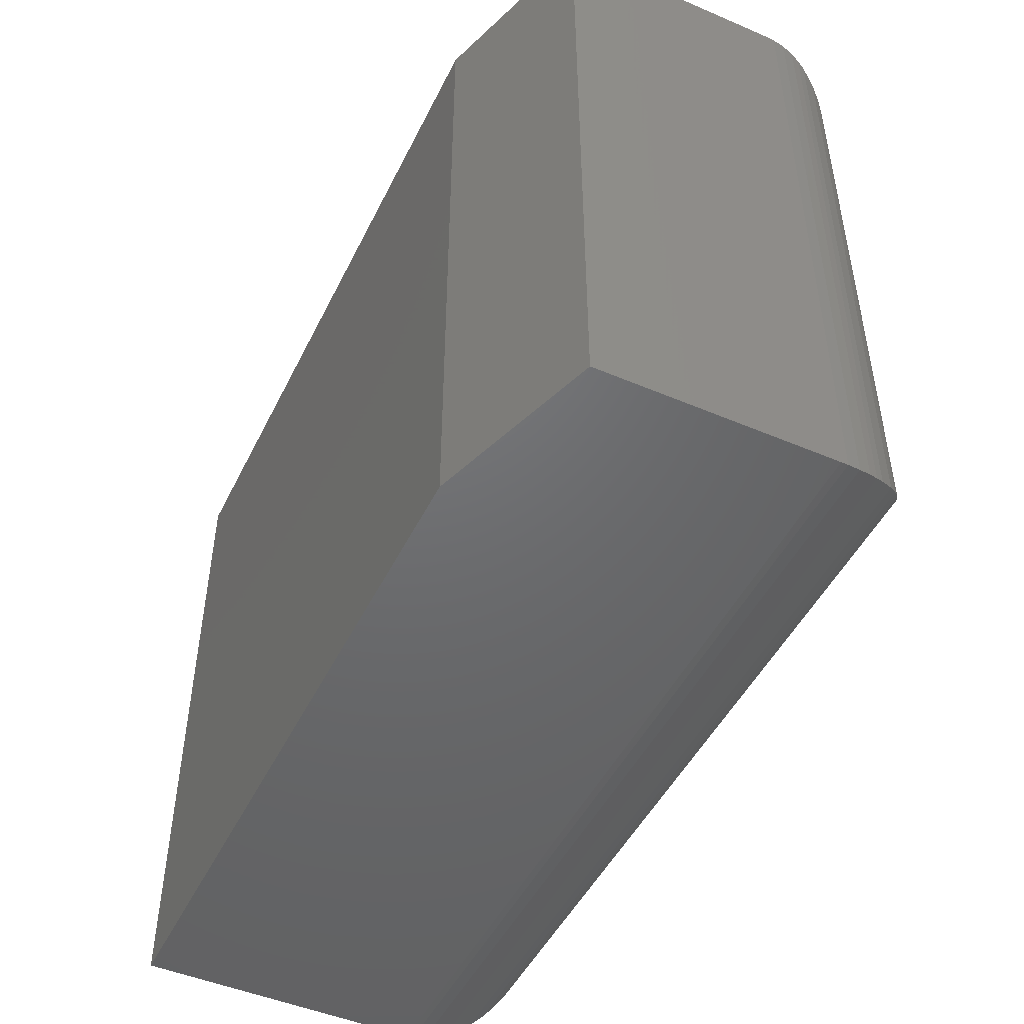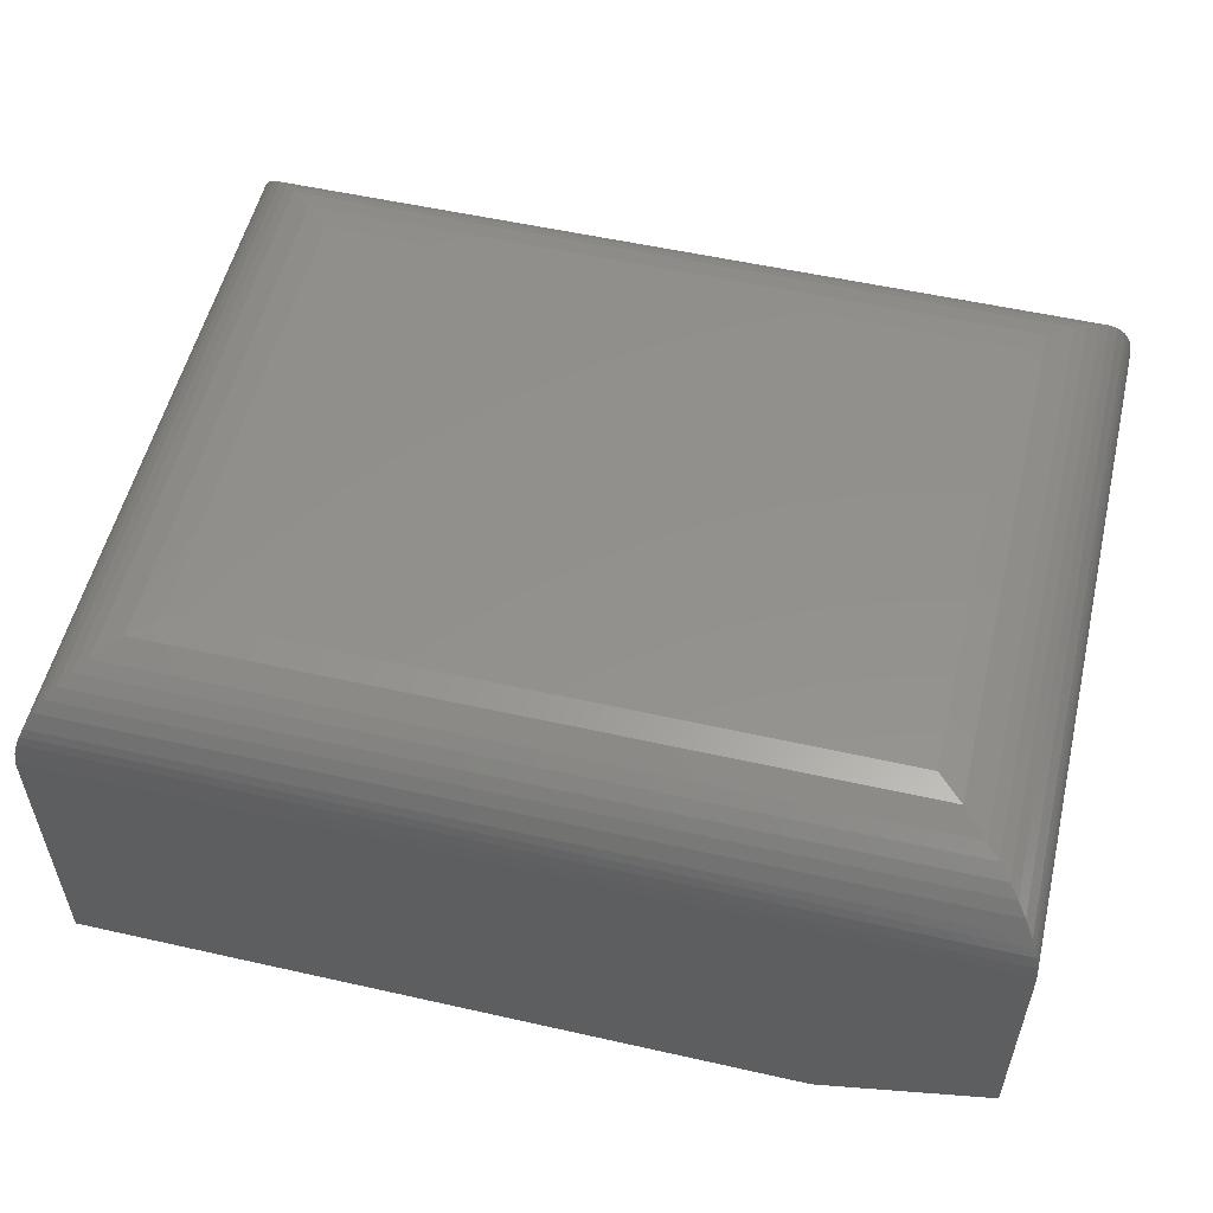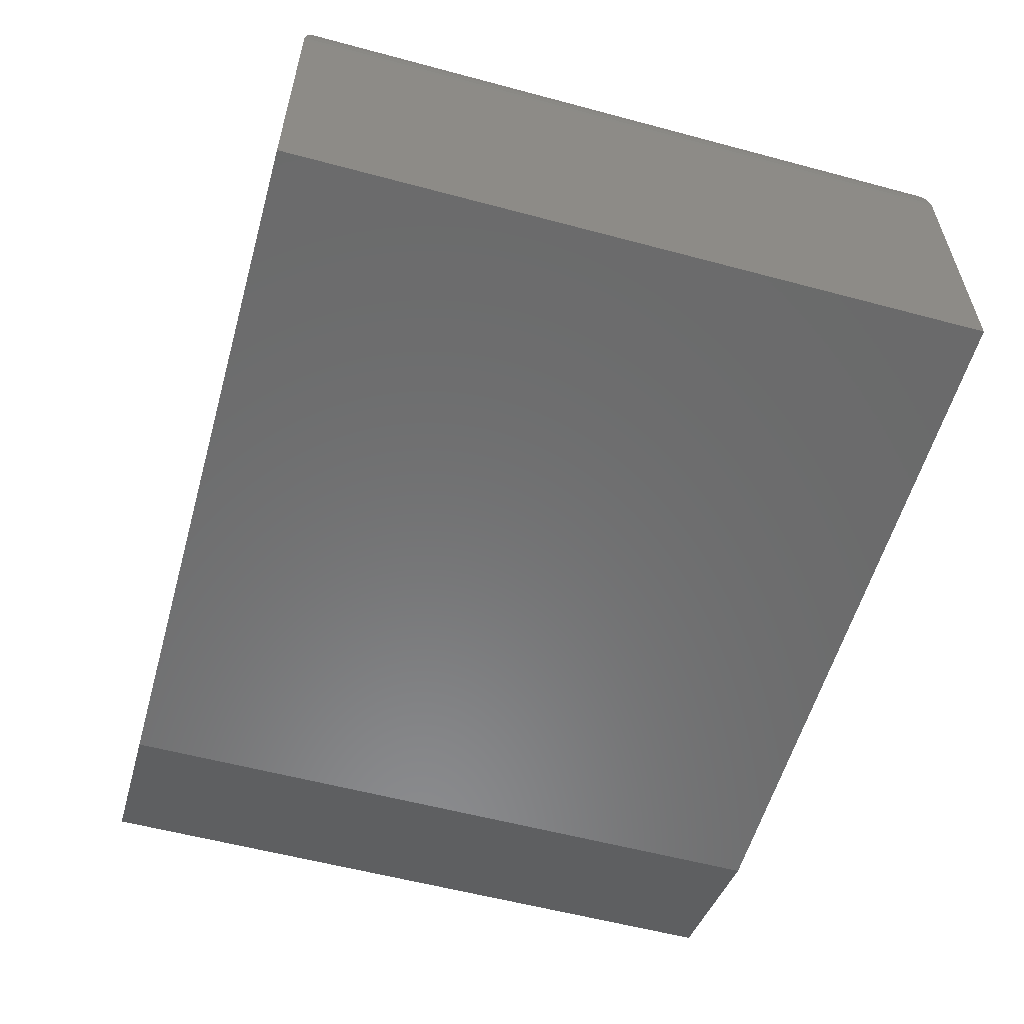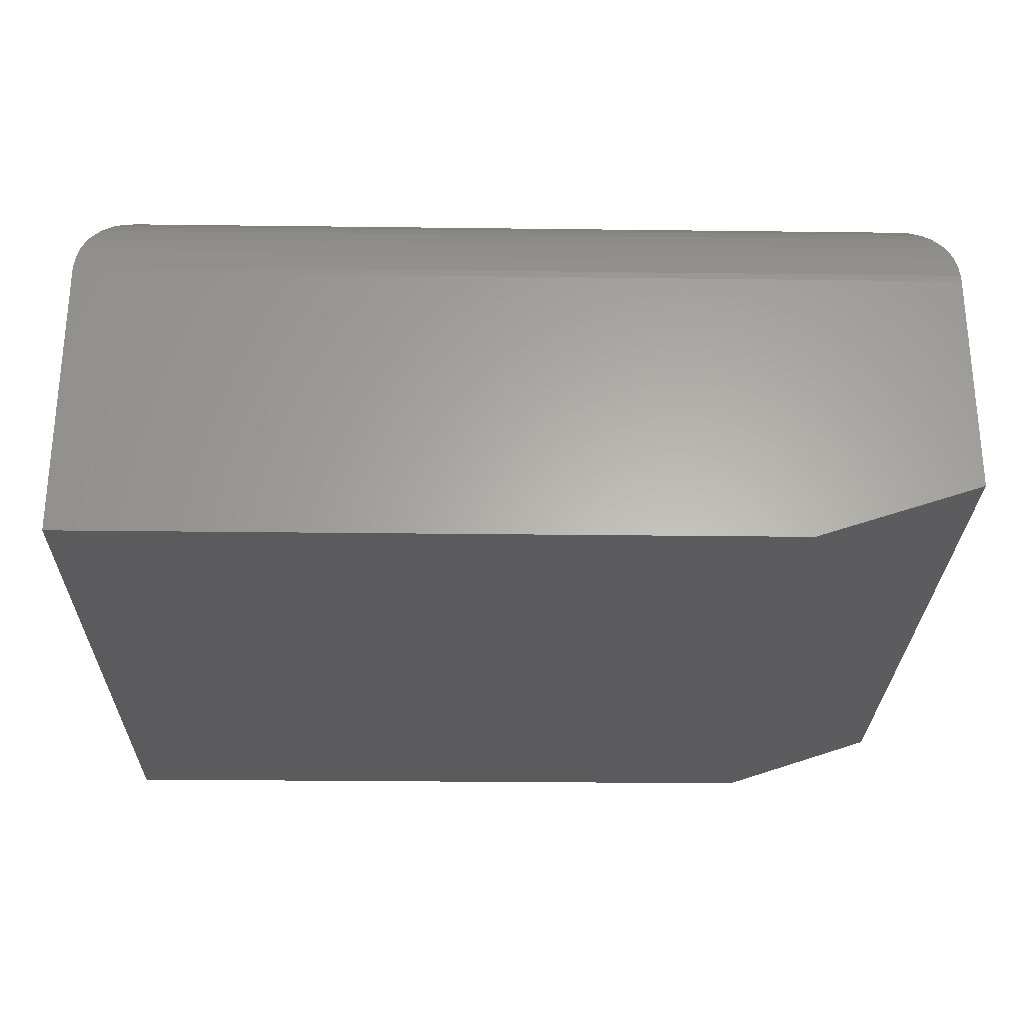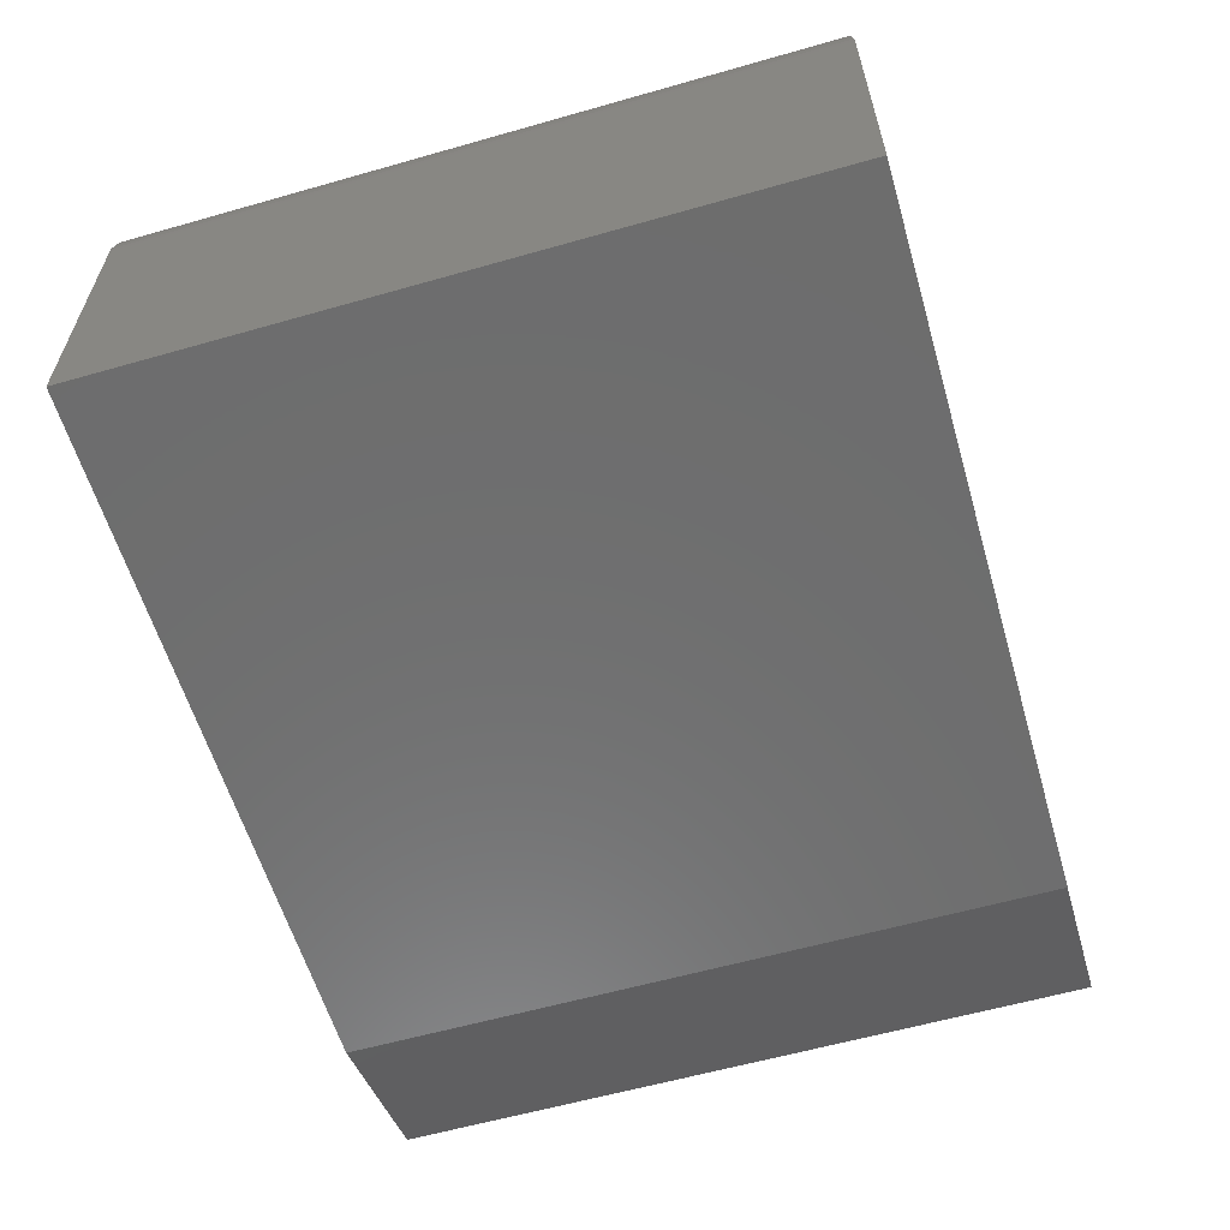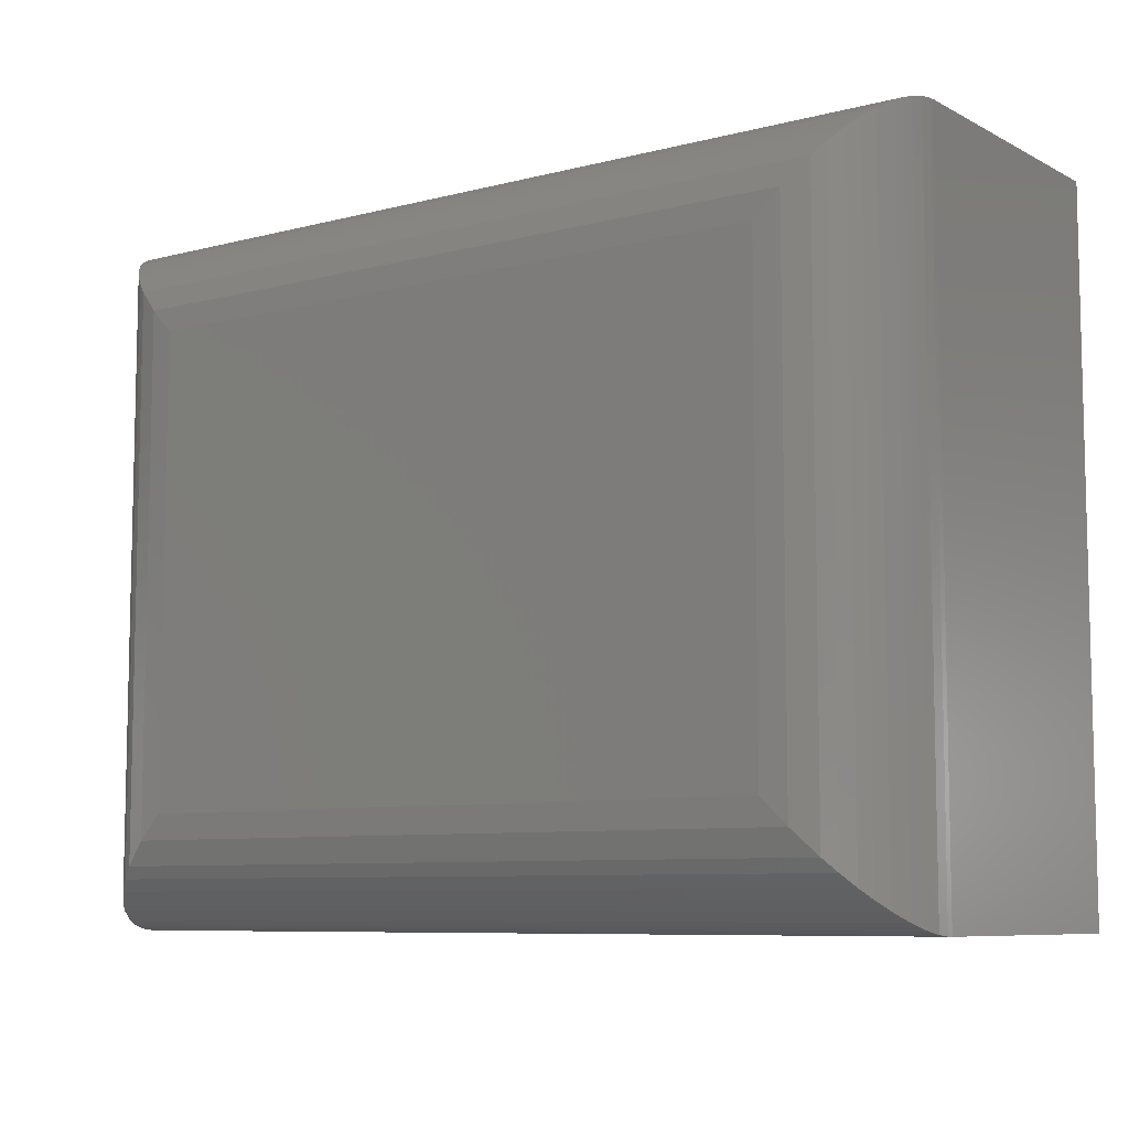
<metadata>
{"format":"stl","ext":"stl","renderer":"f3d","projection":"perspective","resolution":1024,"background":"white","views":[{"elev":-48.3,"azim":64.5,"up":"+Z"},{"elev":54.6,"azim":13.4,"up":"+Y"},{"elev":-57.1,"azim":-105.6,"up":"+Y"},{"elev":-26.9,"azim":-1.1,"up":"+Y"},{"elev":-59.6,"azim":-73.7,"up":"+Y"},{"elev":-8.0,"azim":-144.2,"up":"+Z"}]}
</metadata>
<code>
# stl→obj: 58 verts, 112 faces
v 3.577e-17 -0.09375 0.5842
v 3.577e-17 -0.3359 0.5842
v 0.75 -0.09375 0.5842
v 0.6094 -0.3359 0.5842
v 0.75 -0.2891 0.5842
v 0.75 -0.2891 -4.592e-17
v 0.75 -0.09375 -3.205e-17
v 0 -0.3359 0
v 0 -0.09375 0
v 0.6094 -0.3359 -3.731e-17
v 0.09375 0 0.09375
v 0.09375 0 0.4905
v 0.6562 0 0.09375
v 0.6562 0 0.4905
v 0.6774 -0.002407 0.07264
v 0.07264 -0.002407 0.07264
v 0.6976 -0.009627 0.05237
v 0.05237 -0.009627 0.05237
v 0.009388 -0.05286 0.00939
v 0.7437 -0.05993 0.006313
v 0.006313 -0.05993 0.006314
v 0.7462 -0.06739 0.003782
v 0.04204 -0.01555 0.04204
v 0.708 -0.01555 0.04204
v 0.03223 -0.02301 0.03223
v 0.7178 -0.02301 0.03223
v 0.02418 -0.03091 0.02418
v 0.7258 -0.03091 0.02418
v 0.01686 -0.04011 0.01686
v 0.7331 -0.04011 0.01686
v 0.7406 -0.05286 0.009388
v 0.7498 -0.08793 0.0001806
v 0.0001806 -0.08793 0.0001806
v 0.7486 -0.07747 0.001425
v 0.001425 -0.07747 0.001426
v 0.003782 -0.06739 0.003782
v 0.07264 -0.002407 0.5116
v 0.05237 -0.009627 0.5318
v 0.00939 -0.05286 0.5748
v 0.006314 -0.05993 0.5779
v 0.04204 -0.01555 0.5422
v 0.03223 -0.02301 0.552
v 0.02418 -0.03091 0.56
v 0.01686 -0.04011 0.5673
v 0.0001806 -0.08793 0.584
v 0.001426 -0.07747 0.5828
v 0.003782 -0.06739 0.5804
v 0.6774 -0.002407 0.5116
v 0.6976 -0.009627 0.5318
v 0.7406 -0.05286 0.5748
v 0.7437 -0.05993 0.5779
v 0.708 -0.01555 0.5422
v 0.7178 -0.02301 0.552
v 0.7258 -0.03091 0.56
v 0.7331 -0.04011 0.5673
v 0.7498 -0.08793 0.584
v 0.7486 -0.07747 0.5828
v 0.7462 -0.06739 0.5804
f 1 2 3
f 3 2 4
f 3 4 5
f 6 7 5
f 5 7 3
f 8 9 10
f 10 9 7
f 10 7 6
f 8 10 2
f 2 10 4
f 4 10 5
f 5 10 6
f 11 12 13
f 13 12 14
f 2 1 8
f 8 1 9
f 11 15 16
f 11 13 15
f 16 15 17
f 16 17 18
f 19 20 21
f 21 20 22
f 18 17 23
f 23 17 24
f 23 24 25
f 25 24 26
f 25 26 27
f 27 26 28
f 27 28 29
f 29 28 30
f 29 30 19
f 19 30 31
f 19 31 20
f 7 9 32
f 32 9 33
f 32 33 34
f 34 33 35
f 34 35 22
f 22 35 36
f 22 36 21
f 12 16 37
f 12 11 16
f 37 16 18
f 37 18 38
f 39 21 40
f 40 21 36
f 38 18 41
f 41 18 23
f 41 23 42
f 42 23 25
f 42 25 43
f 43 25 27
f 43 27 44
f 44 27 29
f 44 29 39
f 39 29 19
f 39 19 21
f 9 1 33
f 33 1 45
f 33 45 35
f 35 45 46
f 35 46 36
f 36 46 47
f 36 47 40
f 14 37 48
f 14 12 37
f 48 37 38
f 48 38 49
f 50 40 51
f 51 40 47
f 49 38 52
f 52 38 41
f 52 41 53
f 53 41 42
f 53 42 54
f 54 42 43
f 54 43 55
f 55 43 44
f 55 44 50
f 50 44 39
f 50 39 40
f 1 3 45
f 45 3 56
f 45 56 46
f 46 56 57
f 46 57 47
f 47 57 58
f 47 58 51
f 13 48 15
f 13 14 48
f 15 48 49
f 15 49 17
f 31 51 20
f 20 51 58
f 17 49 24
f 24 49 52
f 24 52 26
f 26 52 53
f 26 53 28
f 28 53 54
f 28 54 30
f 30 54 55
f 30 55 31
f 31 55 50
f 31 50 51
f 3 7 56
f 56 7 32
f 56 32 57
f 57 32 34
f 57 34 58
f 58 34 22
f 58 22 20

</code>
